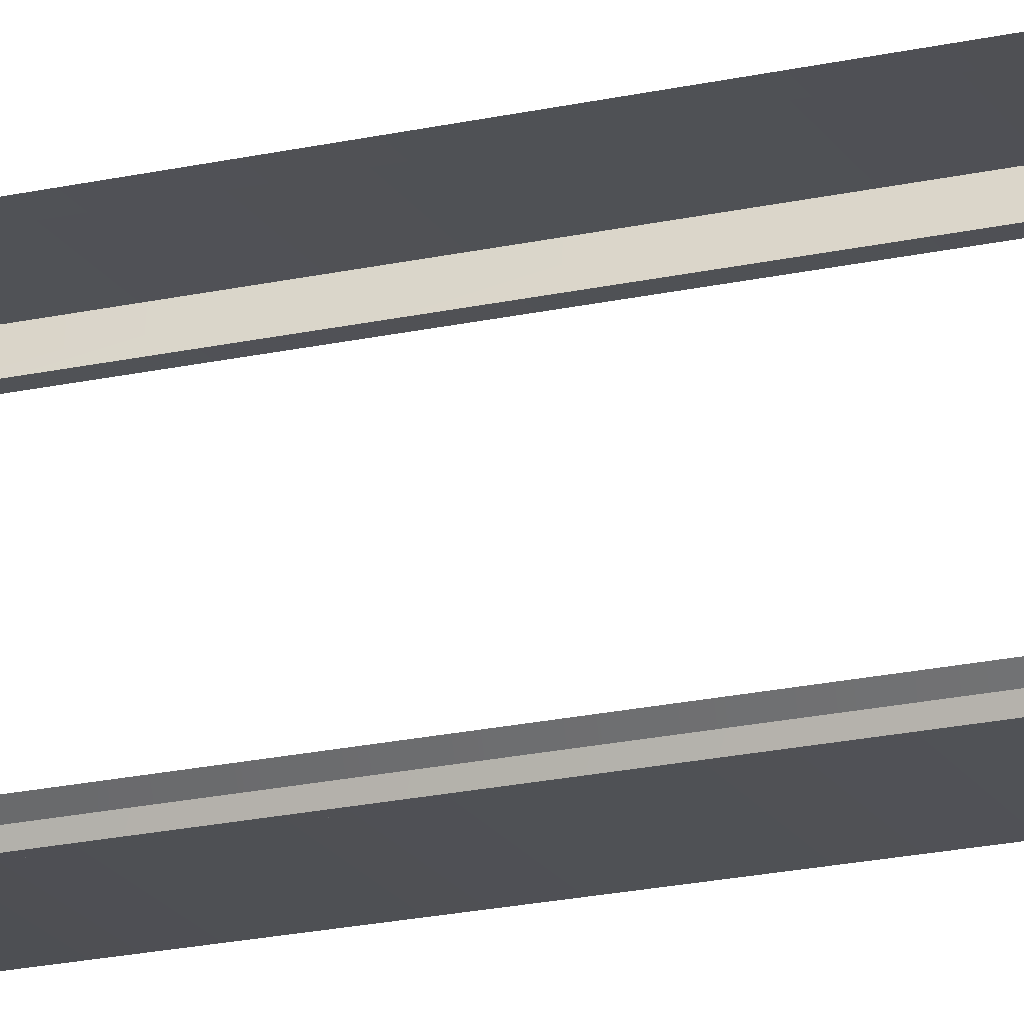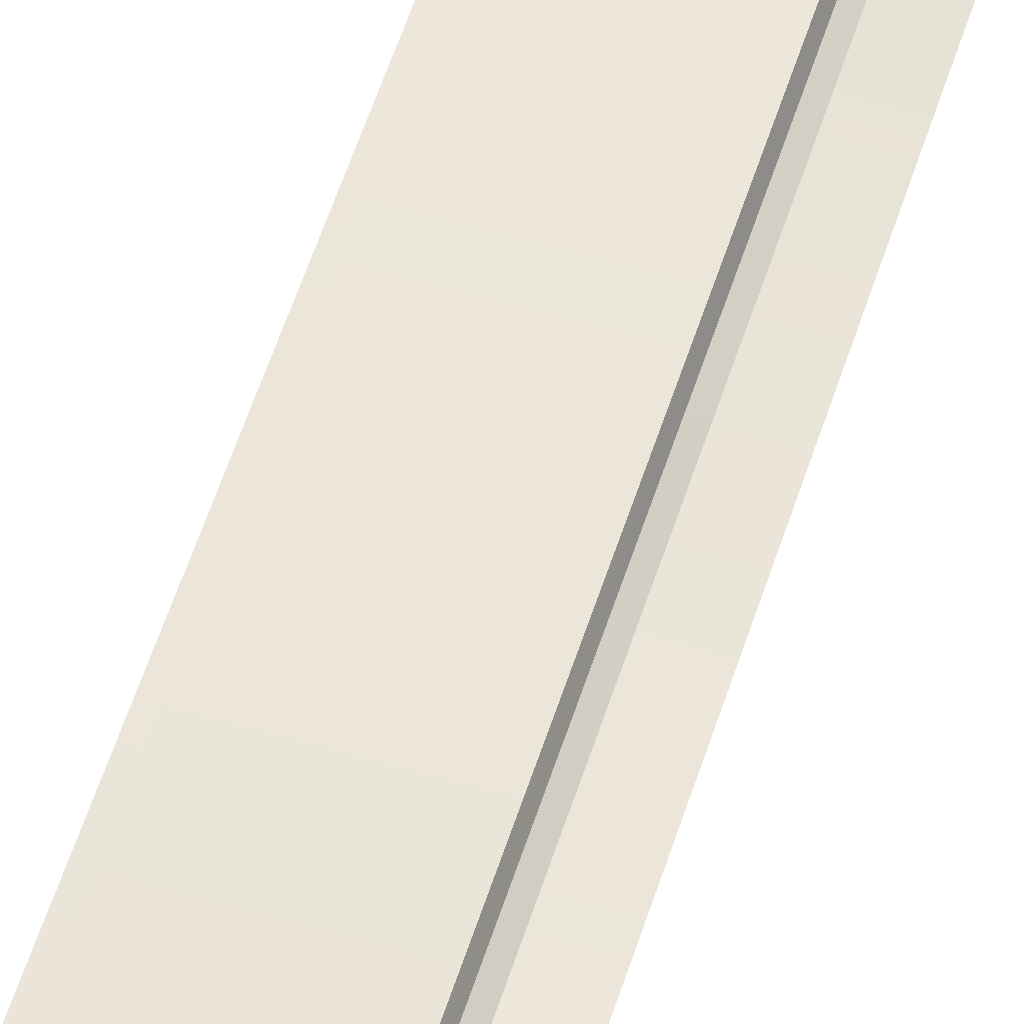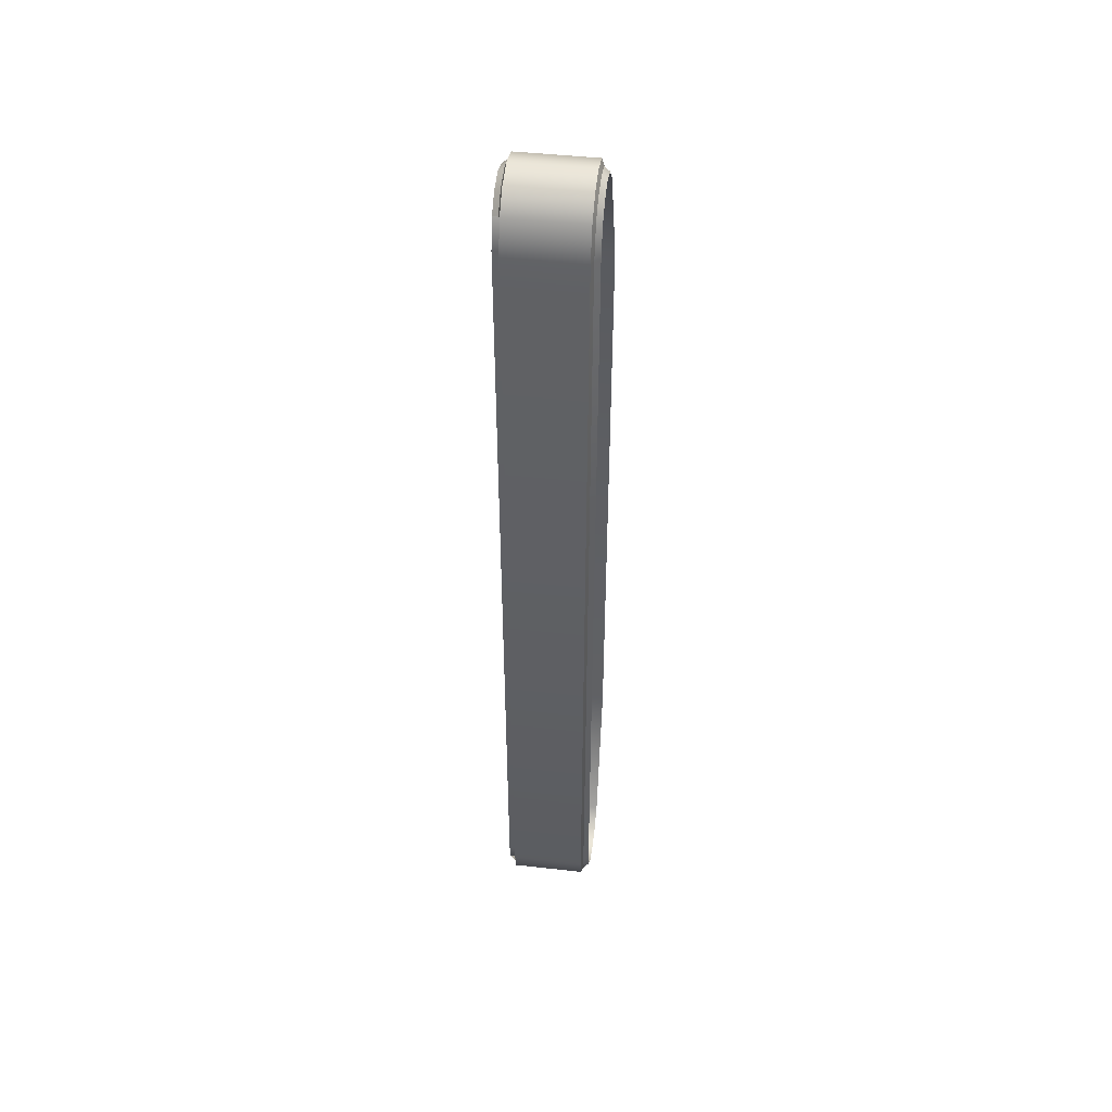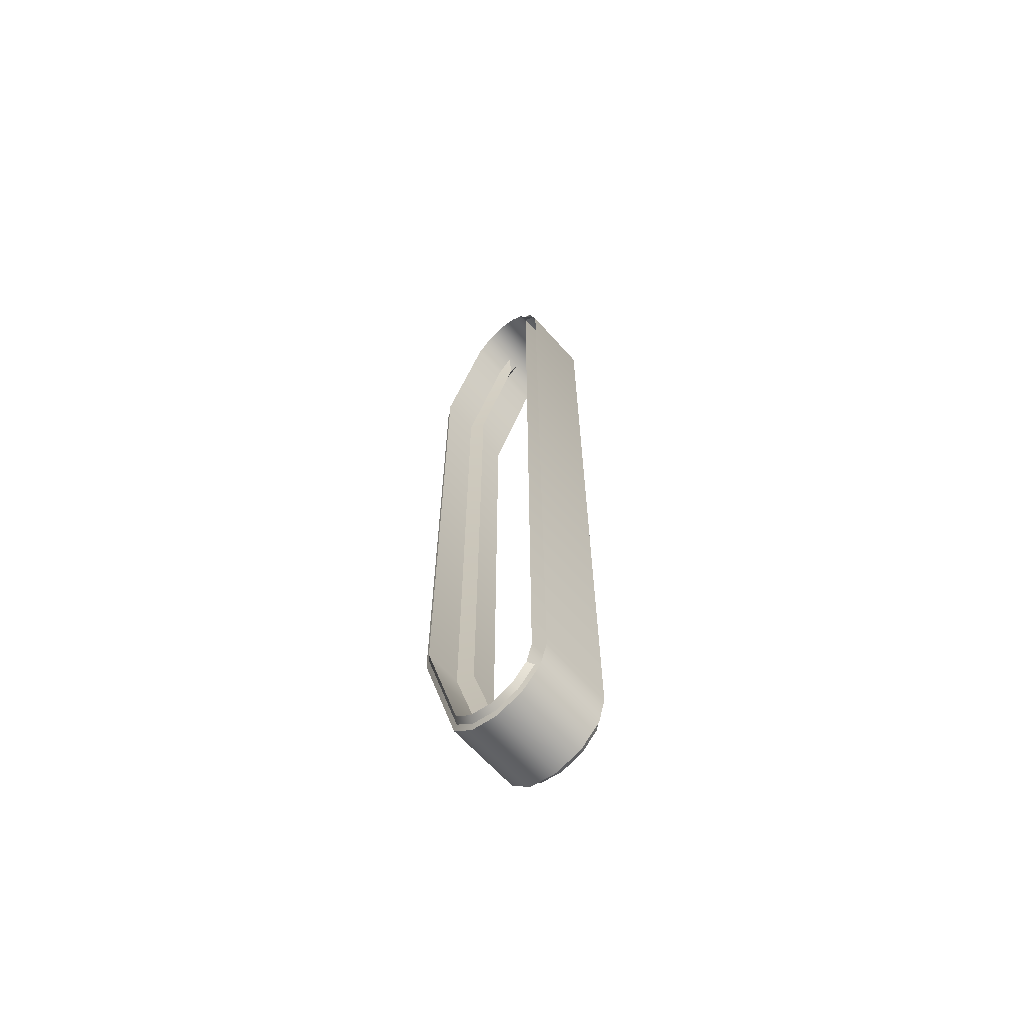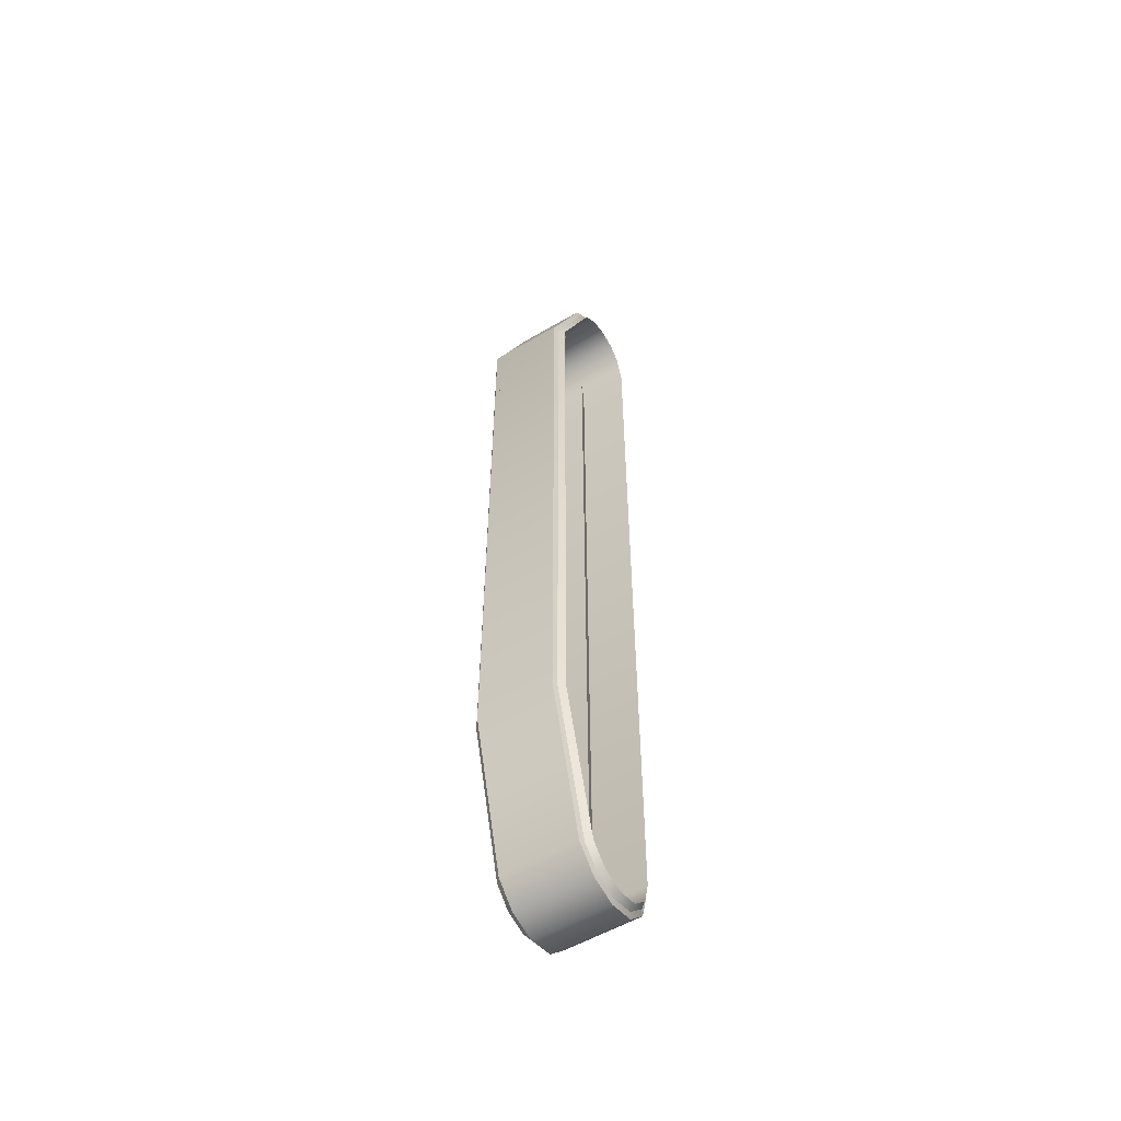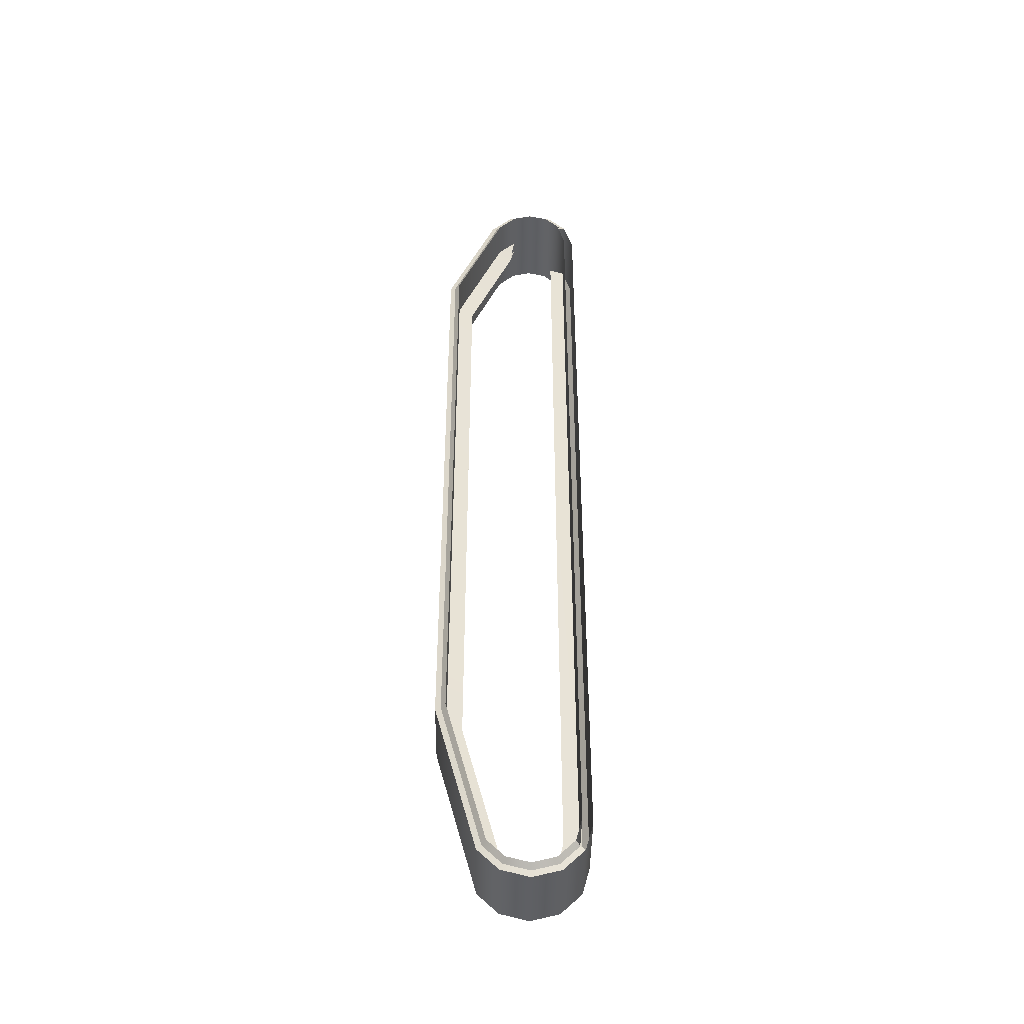
<metadata>
{"format":"obj","ext":"obj","renderer":"f3d","projection":"perspective","resolution":1024,"background":"white","views":[{"elev":-20.0,"azim":-67.1,"up":"+Z"},{"elev":55.1,"azim":17.3,"up":"+Z"},{"elev":46.1,"azim":7.3,"up":"+Y"},{"elev":-64.8,"azim":-48.3,"up":"+Y"},{"elev":-55.0,"azim":-148.2,"up":"+Y"},{"elev":-43.5,"azim":-90.7,"up":"+Y"}]}
</metadata>
<code>
v 1.69 3.323 0.9796
v 1.006 3.323 0.9796
v 1.006 3.431 0.8719
v 1.69 3.103 1.04
v 1.006 3.103 1.04
v 1.69 3.431 0.8719
v 1.006 3.471 0.7243
v 1.69 3.471 0.7243
v 1.006 3.431 0.5777
v 1.69 3.431 0.5777
v 1.006 3.294 0.4427
v 1.69 3.294 0.4427
v 1.006 2.431 0.07672
v 1.006 2.431 0.07672
v 1.006 -2.301 0.07672
v 1.69 2.431 0.07672
v 1.69 -3.44 0.3798
v 1.69 -2.301 0.07672
v 1.006 -3.44 0.3798
v 1.006 -3.568 0.5089
v 1.69 -3.568 0.5089
v 1.006 -3.615 0.6832
v 1.69 -3.615 0.6832
v 1.006 -3.568 0.8584
v 1.69 -3.568 0.8584
v 1.006 -3.44 0.9866
v 1.69 -3.44 0.9866
v 1.006 -3.265 1.034
v 1.69 -3.265 1.034
v 1.064 3.498 0.911
v 1.038 3.431 0.8719
v 1.064 3.362 1.047
v 1.038 3.471 0.7243
v 1.064 3.549 0.7242
v 1.038 3.431 0.5777
v 1.064 3.498 0.5384
v 1.064 3.336 0.3769
v 1.038 3.294 0.4427
v 1.038 2.431 0.07672
v 1.064 -2.312 0.001
v 1.038 -2.301 0.07672
v 1.064 2.445 0.001
v 1.064 -3.48 0.3129
v 1.038 -3.44 0.3798
v 1.064 -3.636 0.47
v 1.038 -3.568 0.5089
v 1.038 -3.615 0.6832
v 1.064 -3.693 0.6832
v 1.038 -3.568 0.8584
v 1.064 -3.636 0.8974
v 1.038 -3.44 0.9866
v 1.633 3.114 1.117
v 1.663 3.103 1.04
v 1.663 3.323 0.9796
v 1.633 3.498 0.911
v 1.633 3.362 1.047
v 1.663 3.431 0.8719
v 1.663 3.471 0.7243
v 1.663 3.431 0.5777
v 1.633 3.549 0.7242
v 1.663 3.294 0.4427
v 1.633 3.336 0.3769
v 1.633 3.498 0.5384
v 1.663 2.431 0.07672
v 1.633 -2.312 0.001
v 1.633 2.445 0.001
v 1.663 -2.301 0.07672
v 1.663 -3.44 0.3798
v 1.633 -3.48 0.3129
v 1.633 -3.636 0.47
v 1.663 -3.568 0.5089
v 1.663 -3.615 0.6832
v 1.663 -3.568 0.8584
v 1.633 -3.693 0.6832
v 1.663 -3.44 0.9866
v 1.633 -3.636 0.8974
v 1.663 -3.265 1.034
v 1.633 -3.479 1.054
v 1.633 -3.275 1.111
v 1.69 3.431 0.8719
v 1.592 3.498 0.911
v 1.69 3.323 0.9796
v 1.592 3.362 1.047
v 1.69 3.103 1.04
v 1.69 3.471 0.7243
v 1.592 3.549 0.7242
v 1.69 3.431 0.5777
v 1.592 3.498 0.5385
v 1.69 3.294 0.4427
v 1.592 3.336 0.3769
v 1.69 2.431 0.07672
v 1.592 2.445 0.001
v 1.69 -2.301 0.07672
v 1.592 -2.312 0.001
v 1.69 2.431 0.07672
v 1.69 -3.44 0.3798
v 1.592 -3.48 0.3129
v 1.69 -3.568 0.5089
v 1.592 -3.636 0.47
v 1.69 -3.615 0.6832
v 1.592 -3.693 0.6832
v 1.69 -3.568 0.8584
v 1.592 -3.636 0.8974
v 1.69 -3.44 0.9866
v 1.592 -3.479 1.054
v 1.69 -3.265 1.034
v 1.592 -3.275 1.111
v 1.101 3.498 0.911
v 1.006 3.431 0.8719
v 1.006 3.323 0.9796
v 1.101 3.549 0.7242
v 1.006 3.471 0.7243
v 1.101 3.498 0.5385
v 1.006 3.431 0.5777
v 1.101 3.336 0.3769
v 1.006 3.294 0.4427
v 1.101 2.445 0.001
v 1.101 -2.312 0.001
v 1.006 -2.301 0.07672
v 1.006 2.431 0.07672
v 1.101 -3.48 0.3129
v 1.101 -3.636 0.47
v 1.006 -3.568 0.5089
v 1.006 -3.44 0.3798
v 1.101 -3.693 0.6832
v 1.006 -3.615 0.6832
v 1.101 -3.636 0.8974
v 1.006 -3.568 0.8584
v 1.101 -3.479 1.054
v 1.006 -3.44 0.9866
v 1.633 -3.275 1.111
v 1.633 3.114 1.117
v 1.064 -3.275 1.111
v 1.064 -3.479 1.054
v 1.633 -3.479 1.054
v 1.064 -3.636 0.8974
v 1.633 -3.636 0.8974
v 1.064 -3.693 0.6832
v 1.633 -3.693 0.6832
v 1.064 -3.636 0.47
v 1.633 -3.636 0.47
v 1.064 -3.48 0.3129
v 1.633 -3.48 0.3129
v 1.064 -2.312 0.001
v 1.633 -2.312 0.001
v 1.064 2.445 0.001
v 1.633 2.445 0.001
v 1.064 2.445 0.001
v 1.064 3.336 0.3769
v 1.633 3.336 0.3769
v 1.064 3.498 0.5384
v 1.633 3.498 0.5384
v 1.064 3.549 0.7242
v 1.633 3.549 0.7242
v 1.064 3.498 0.911
v 1.633 3.498 0.911
v 1.064 3.362 1.047
v 1.633 3.362 1.047
v 1.064 3.114 1.117
v 1.349 3.23 0.5422
v 1.399 3.294 0.4427
v 1.399 3.43 0.5775
v 1.399 2.431 0.07672
v 1.349 2.41 0.1928
v 1.349 -2.284 0.1935
v 1.399 -2.301 0.07672
v 1.399 2.431 0.07672
v 1.399 -3.44 0.3798
v 1.349 -3.379 0.4811
v 1.349 -3.466 0.5678
v 1.399 -3.44 0.9866
v 1.356 -3.381 0.8844
v 1.349 -3.249 0.9165
v 1.399 3.103 1.04
v 1.399 -3.265 1.034
v 1.349 3.087 0.9229
v 1.349 3.23 0.5422
v 1.299 3.294 0.4427
v 1.349 2.41 0.1928
v 1.349 -2.284 0.1935
v 1.349 2.41 0.1928
v 1.299 2.431 0.07672
v 1.349 -3.379 0.4811
v 1.299 -2.301 0.07672
v 1.633 2.445 0.001
v 1.663 2.431 0.07672
v 1.633 2.445 0.001
v 1.038 3.323 0.9796
v 1.064 -3.479 1.054
v 1.038 2.431 0.07672
v 1.064 2.445 0.001
v 1.69 2.431 0.07672
v 1.101 2.445 0.001
v 1.006 2.431 0.07672
v 1.101 3.362 1.047
v 1.592 2.445 0.001
v 1.592 3.114 1.117
v 1.299 2.431 0.07672
v 1.299 3.43 0.5775
v 1.399 -3.568 0.8584
v 1.399 -3.568 0.5089
v 1.299 -3.44 0.3798
v 1.349 2.41 0.1928
g group_143_106102876223232
f 1 2 3
f 4 5 2
f 6 3 7
f 8 7 9
f 10 9 11
f 12 11 13
f 14 15 16
f 17 18 19
f 17 19 20
f 21 20 22
f 23 22 24
f 25 24 26
f 27 26 28
f 29 5 4
f 30 31 32
f 33 31 30
f 33 34 35
f 36 37 38
f 38 37 39
f 40 41 42
f 40 43 44
f 45 46 43
f 46 45 47
f 47 48 49
f 49 50 51
f 52 53 54
f 55 56 57
f 55 57 58
f 58 59 60
f 61 62 63
f 61 64 62
f 65 66 67
f 68 69 65
f 70 69 71
f 71 72 70
f 72 73 74
f 73 75 76
f 75 77 78
f 52 79 53
f 80 81 82
f 82 83 84
f 85 86 80
f 87 88 85
f 89 90 87
f 89 91 92
f 93 94 95
f 96 97 93
f 98 99 96
f 100 101 98
f 102 103 100
f 104 105 102
f 106 107 104
f 106 84 107
f 108 109 110
f 111 112 109
f 113 114 112
f 115 116 114
f 115 117 116
f 118 119 120
f 118 121 119
f 122 123 124
f 125 126 123
f 127 128 126
f 129 130 128
f 131 132 133
f 131 133 134
f 135 134 136
f 137 136 138
f 139 138 140
f 141 140 142
f 143 142 144
f 145 144 146
f 147 148 149
f 150 149 151
f 152 151 153
f 154 153 155
f 156 155 157
f 158 157 159
f 160 161 162
f 163 161 164
f 165 166 167
f 168 166 169
f 168 169 170
f 171 172 173
f 174 175 176
f 177 178 179
f 180 181 182
f 183 180 184
f 158 159 132
f 131 134 135
f 135 136 137
f 137 138 139
f 139 140 141
f 141 142 143
f 143 144 145
f 145 146 185
f 147 149 150
f 150 151 152
f 152 153 154
f 154 155 156
f 156 157 158
f 57 56 54
f 52 54 56
f 78 77 79
f 76 75 78
f 74 73 76
f 70 72 74
f 71 69 68
f 68 65 67
f 67 66 186
f 62 64 187
f 61 63 59
f 60 59 63
f 55 58 60
f 35 34 36
f 33 30 34
f 32 31 188
f 51 50 189
f 49 48 50
f 47 45 48
f 43 46 44
f 40 44 41
f 42 41 190
f 39 37 191
f 36 38 35
f 16 15 18
f 12 13 192
f 10 11 12
f 8 9 10
f 6 7 8
f 1 3 6
f 4 2 1
f 27 28 29
f 25 26 27
f 23 24 25
f 21 22 23
f 17 20 21
f 19 18 15
f 104 107 105
f 129 128 127
f 127 126 125
f 125 123 122
f 122 124 121
f 119 121 124
f 118 120 193
f 116 117 194
f 115 114 113
f 113 112 111
f 111 109 108
f 108 110 195
f 102 105 103
f 100 103 101
f 98 101 99
f 96 99 97
f 93 97 94
f 95 94 196
f 89 92 90
f 87 90 88
f 85 88 86
f 80 86 81
f 82 81 83
f 84 83 197
f 164 161 160
f 179 178 198
f 177 199 178
f 171 173 175
f 200 172 171
f 168 170 201
f 169 166 165
f 183 184 202
f 165 167 203
f 180 182 184
f 175 173 176
f 132 159 133
f 79 77 53
f 29 28 5
f 84 197 107

</code>
